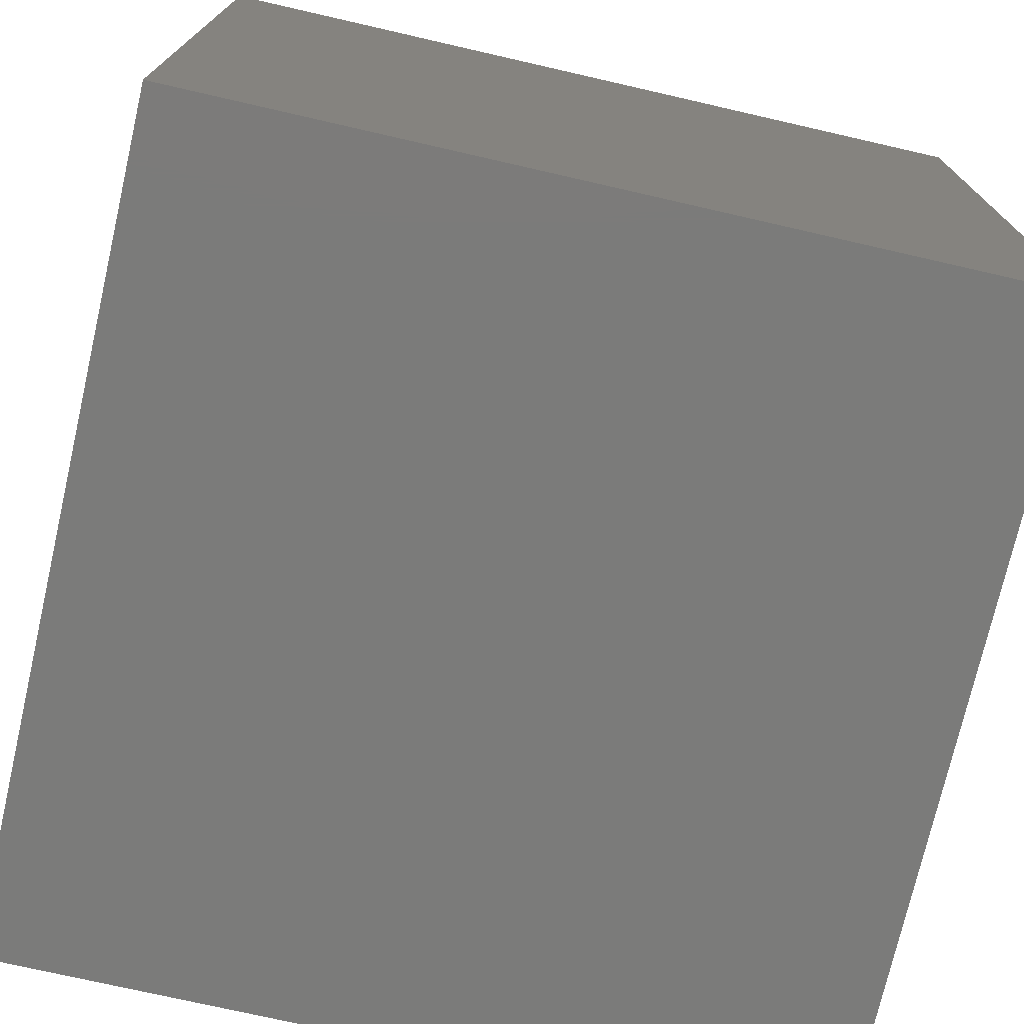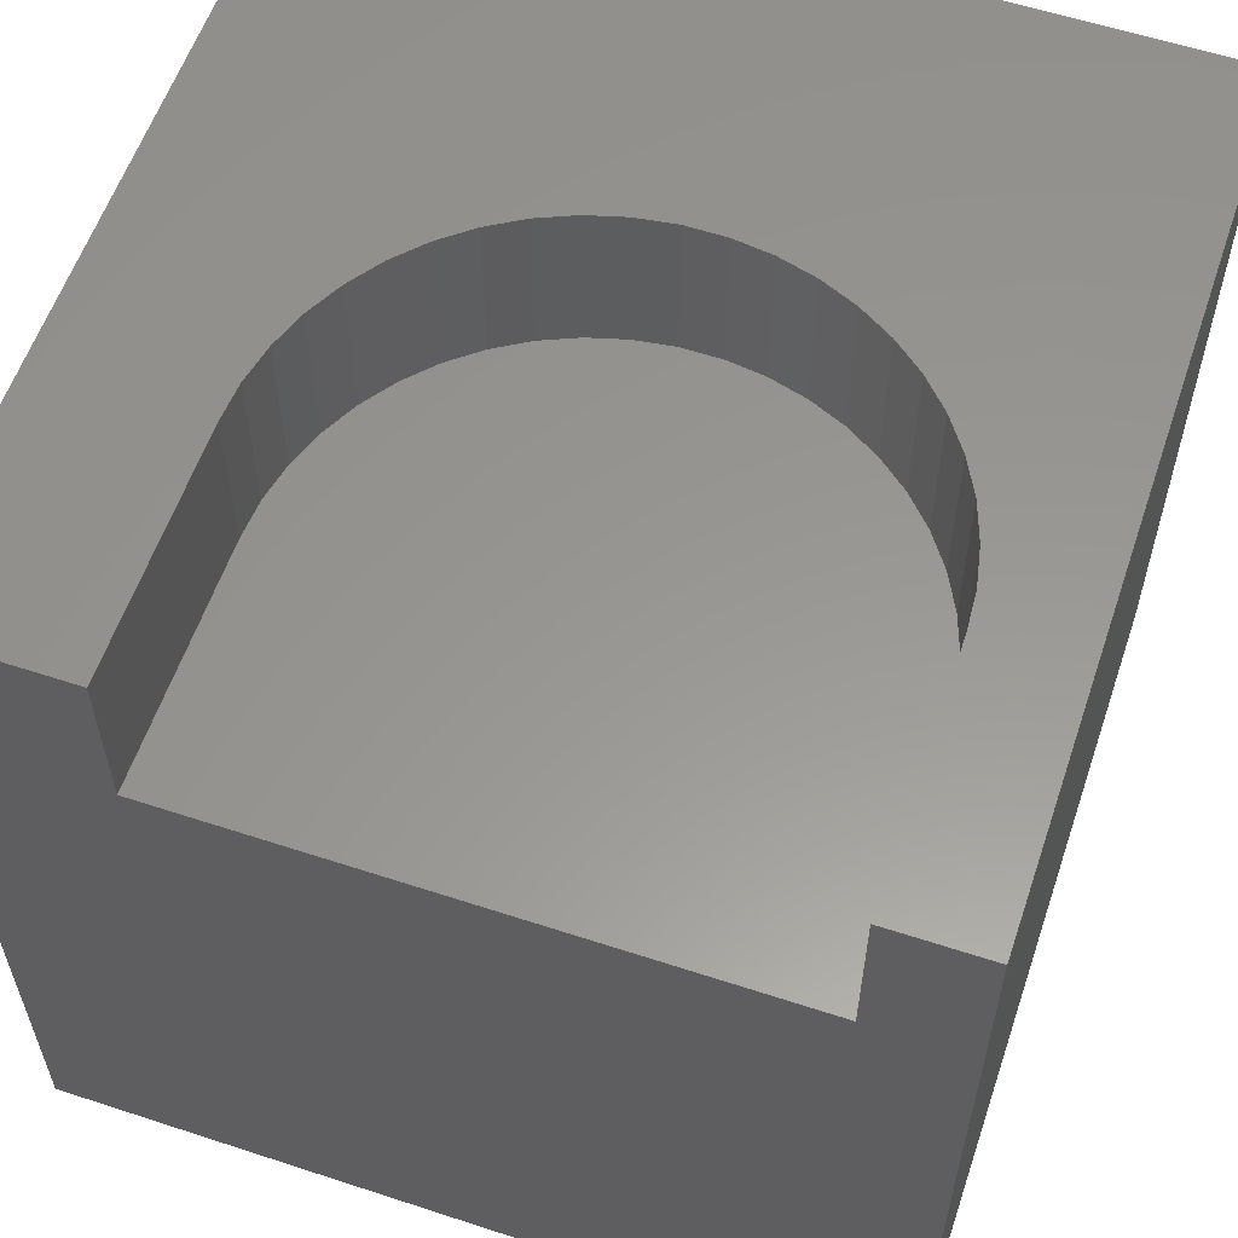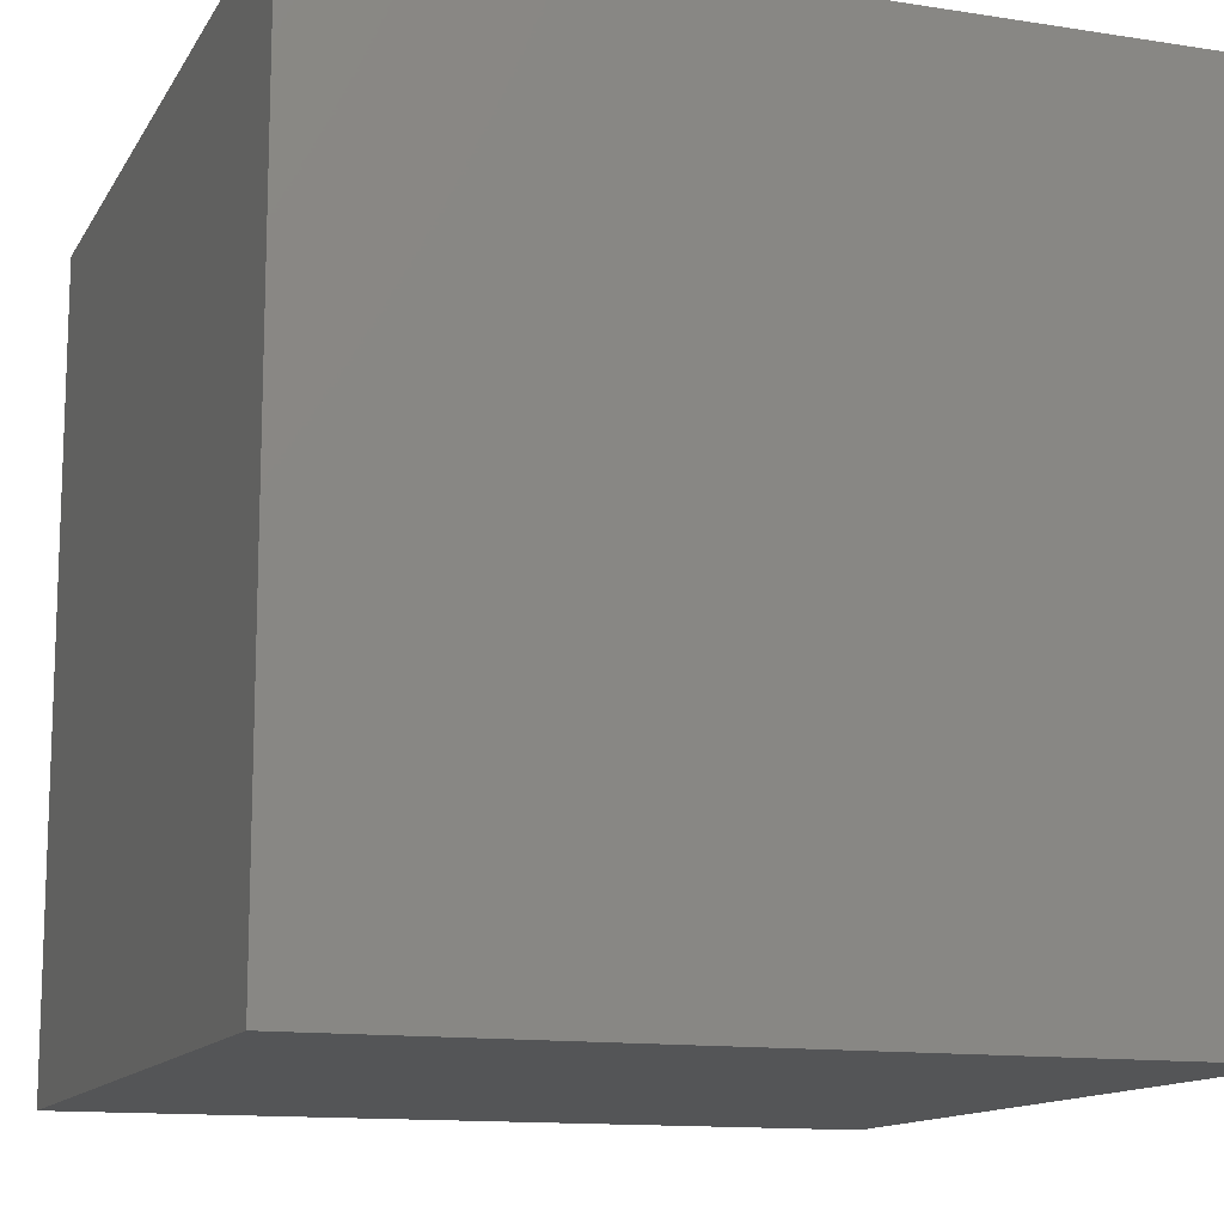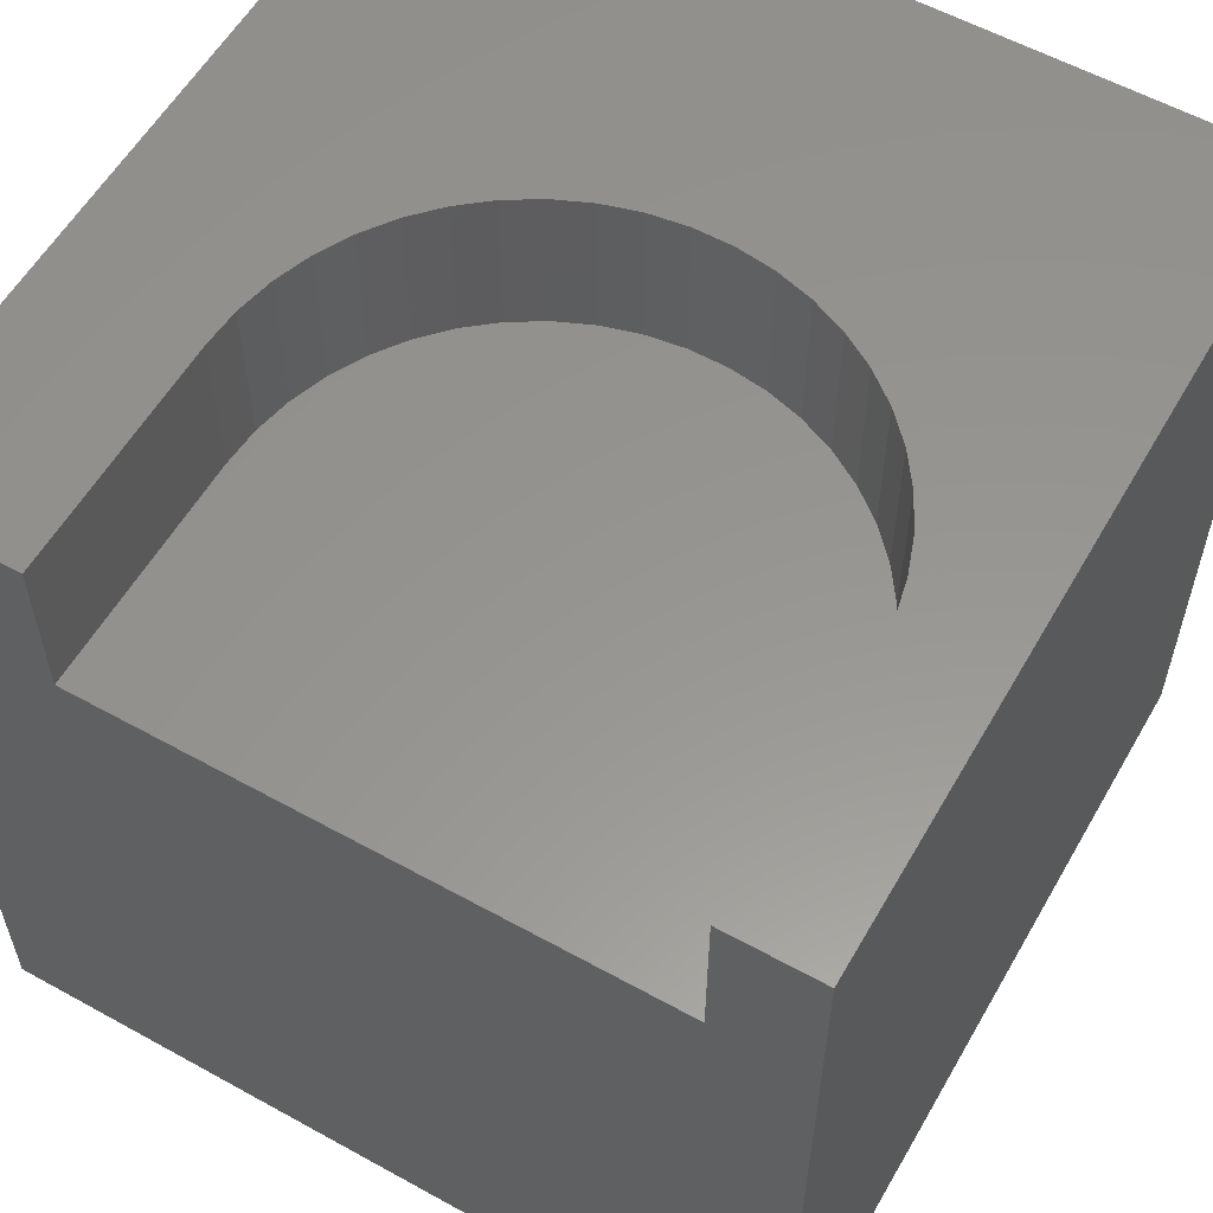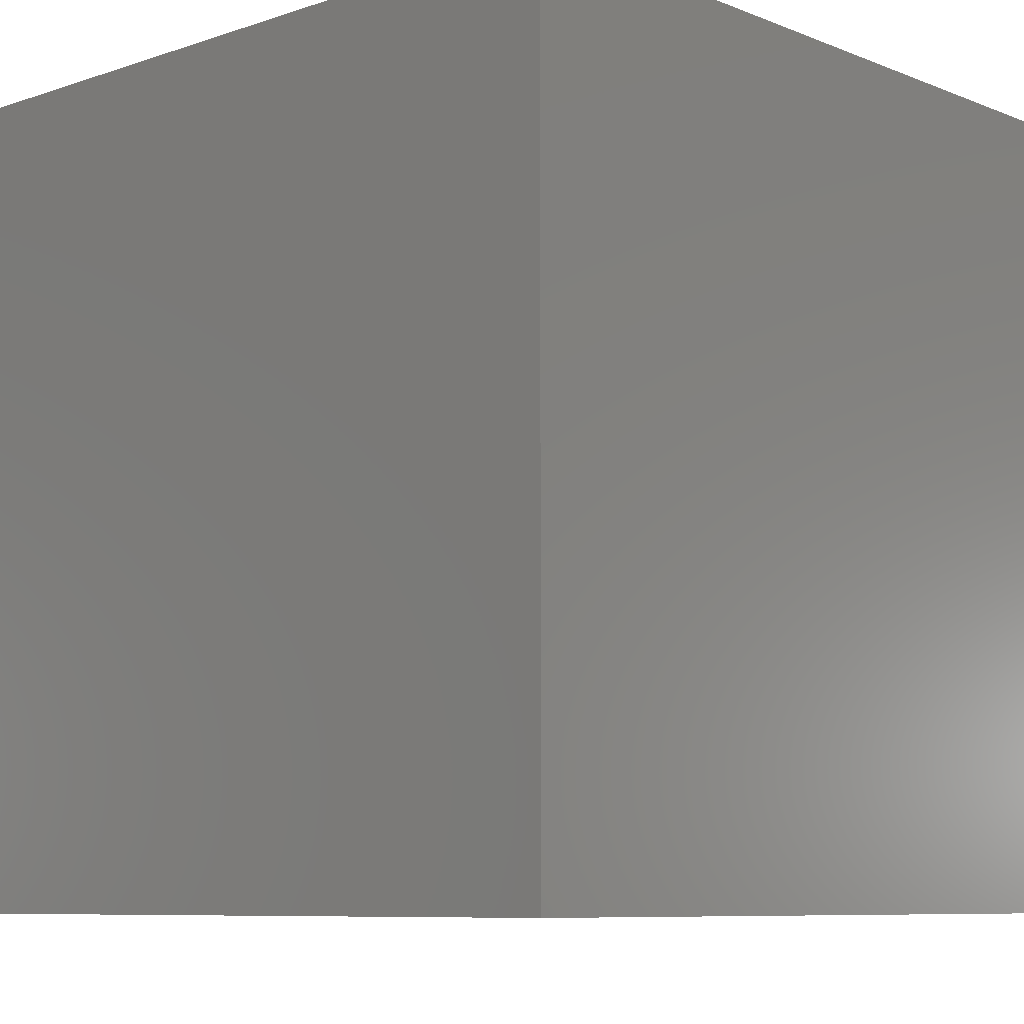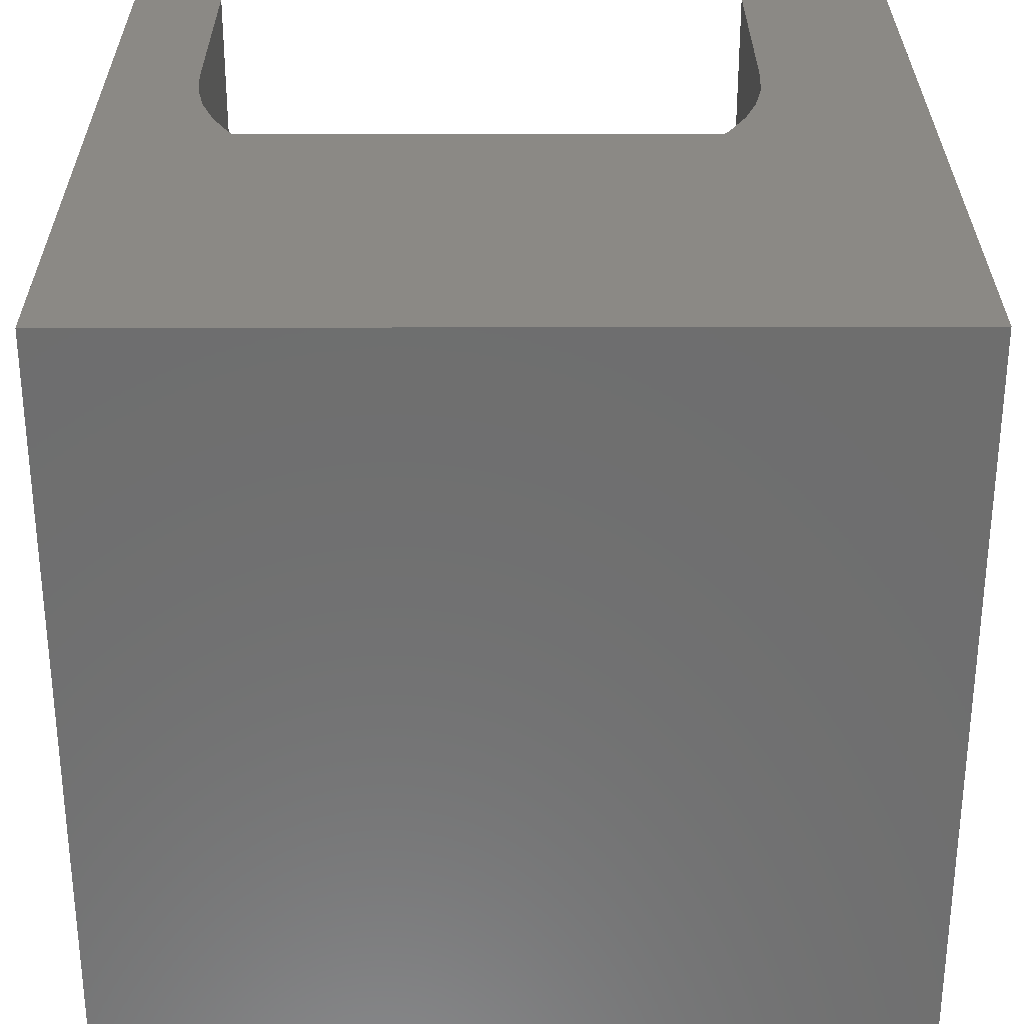
<metadata>
{"format":"stl","ext":"stl","renderer":"f3d","projection":"perspective","resolution":1024,"background":"white","views":[{"elev":-74.2,"azim":167.1,"up":"+Y"},{"elev":58.5,"azim":-71.3,"up":"+Z"},{"elev":-12.9,"azim":160.2,"up":"+Z"},{"elev":57.8,"azim":-60.2,"up":"+Z"},{"elev":-8.2,"azim":132.7,"up":"+Z"},{"elev":29.8,"azim":89.8,"up":"+Z"}]}
</metadata>
<code>
# stl→obj: 60 verts, 116 faces
v 0 0 10
v 0 1.149 10
v 0 1.149 8.089
v 0 8.075 10
v 0 10 10
v 0 8.075 8.089
v 0 10 0
v 0 0 0
v 2.902 8.075 10
v 10 10 10
v 3.374 8.043 10
v 3.836 7.947 10
v 4.282 7.788 10
v 4.282 1.435 10
v 3.836 1.277 10
v 10 0 10
v 3.374 1.181 10
v 2.902 1.149 10
v 4.702 7.571 10
v 5.088 7.298 10
v 5.433 6.976 10
v 6.293 3.907 10
v 6.165 3.452 10
v 5.731 6.609 10
v 5.977 6.205 10
v 6.165 5.772 10
v 6.293 5.317 10
v 6.357 4.848 10
v 6.357 4.376 10
v 5.977 3.019 10
v 5.731 2.615 10
v 5.433 2.248 10
v 5.088 1.925 10
v 4.702 1.653 10
v 10 10 0
v 10 0 0
v 2.902 8.075 8.089
v 2.902 1.149 8.089
v 3.374 8.043 8.089
v 3.374 1.181 8.089
v 3.836 1.277 8.089
v 5.977 3.019 8.089
v 6.165 3.452 8.089
v 5.977 6.205 8.089
v 4.282 1.435 8.089
v 4.702 1.653 8.089
v 5.088 1.925 8.089
v 6.357 4.848 8.089
v 6.165 5.772 8.089
v 6.293 5.317 8.089
v 5.731 2.615 8.089
v 5.731 6.609 8.089
v 5.433 6.976 8.089
v 5.088 7.298 8.089
v 4.702 7.571 8.089
v 4.282 7.788 8.089
v 6.293 3.907 8.089
v 6.357 4.376 8.089
v 5.433 2.248 8.089
v 3.836 7.947 8.089
f 1 2 3
f 4 5 6
f 6 5 7
f 6 7 3
f 3 7 8
f 3 8 1
f 5 4 9
f 5 9 10
f 9 11 10
f 10 11 12
f 10 12 13
f 14 15 16
f 16 15 17
f 16 17 1
f 1 17 18
f 1 18 2
f 13 19 10
f 10 19 20
f 10 20 21
f 16 22 23
f 21 24 10
f 10 24 25
f 10 25 26
f 26 27 10
f 10 27 28
f 10 28 16
f 16 28 29
f 16 29 22
f 23 30 16
f 16 30 31
f 16 31 32
f 32 33 16
f 16 33 34
f 16 34 14
f 35 10 36
f 36 10 16
f 7 35 8
f 8 35 36
f 10 35 5
f 5 35 7
f 36 16 8
f 8 16 1
f 6 3 37
f 37 3 38
f 37 38 39
f 39 38 40
f 39 40 41
f 42 43 44
f 41 45 39
f 39 45 46
f 39 46 47
f 44 48 49
f 49 48 50
f 42 44 51
f 51 44 52
f 51 52 53
f 53 54 51
f 51 54 55
f 51 55 56
f 43 57 44
f 44 57 58
f 44 58 48
f 47 59 39
f 39 59 51
f 39 51 60
f 60 51 56
f 6 37 4
f 4 37 9
f 38 18 17
f 38 17 40
f 40 17 15
f 40 15 41
f 41 15 14
f 41 14 45
f 45 14 34
f 45 34 46
f 46 34 33
f 46 33 47
f 47 33 32
f 47 32 59
f 59 32 31
f 59 31 51
f 51 31 30
f 51 30 42
f 42 30 23
f 42 23 43
f 43 23 22
f 43 22 57
f 57 22 29
f 57 29 58
f 58 29 28
f 58 28 48
f 48 28 27
f 48 27 50
f 50 27 26
f 50 26 49
f 49 26 25
f 49 25 44
f 44 25 24
f 44 24 52
f 52 24 21
f 52 21 53
f 53 21 20
f 53 20 54
f 54 20 19
f 54 19 55
f 55 19 13
f 55 13 56
f 56 13 12
f 56 12 60
f 60 12 11
f 60 11 39
f 39 11 9
f 39 9 37
f 38 3 18
f 18 3 2

</code>
